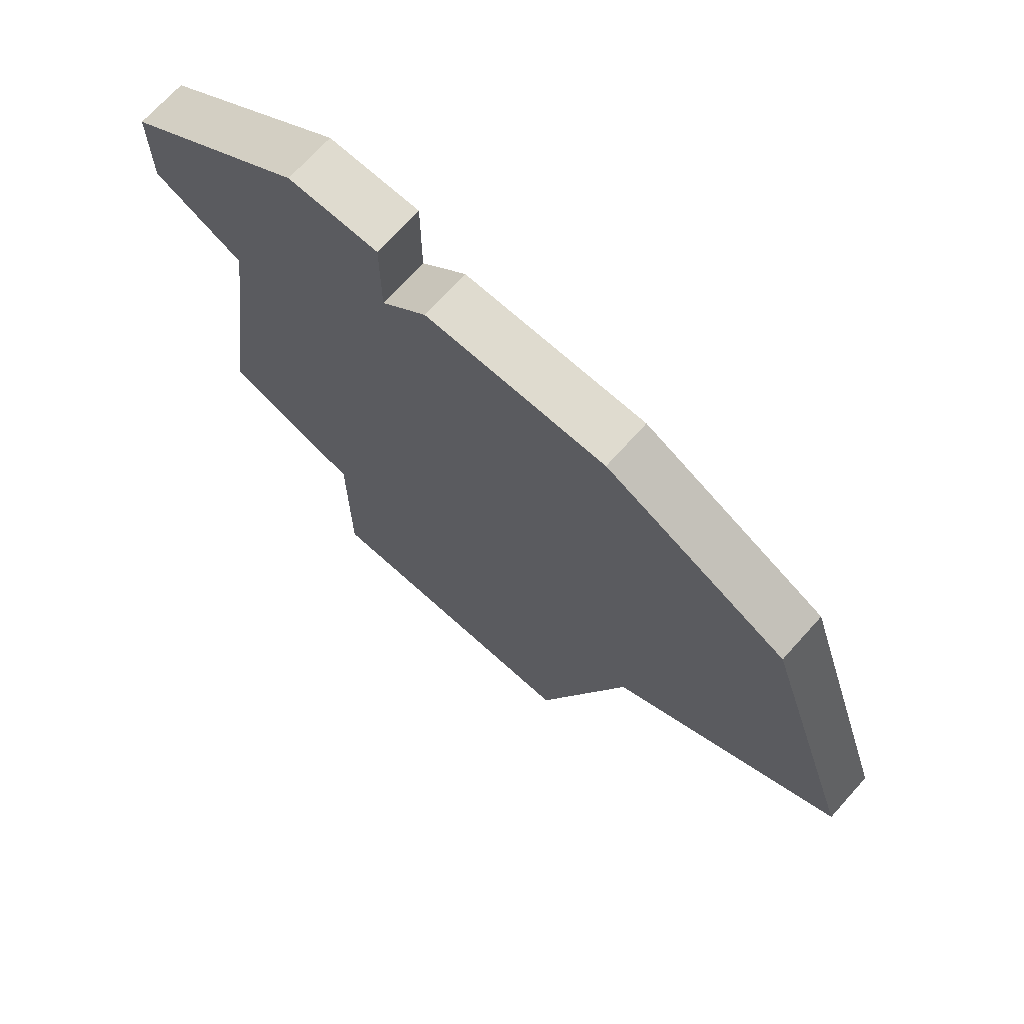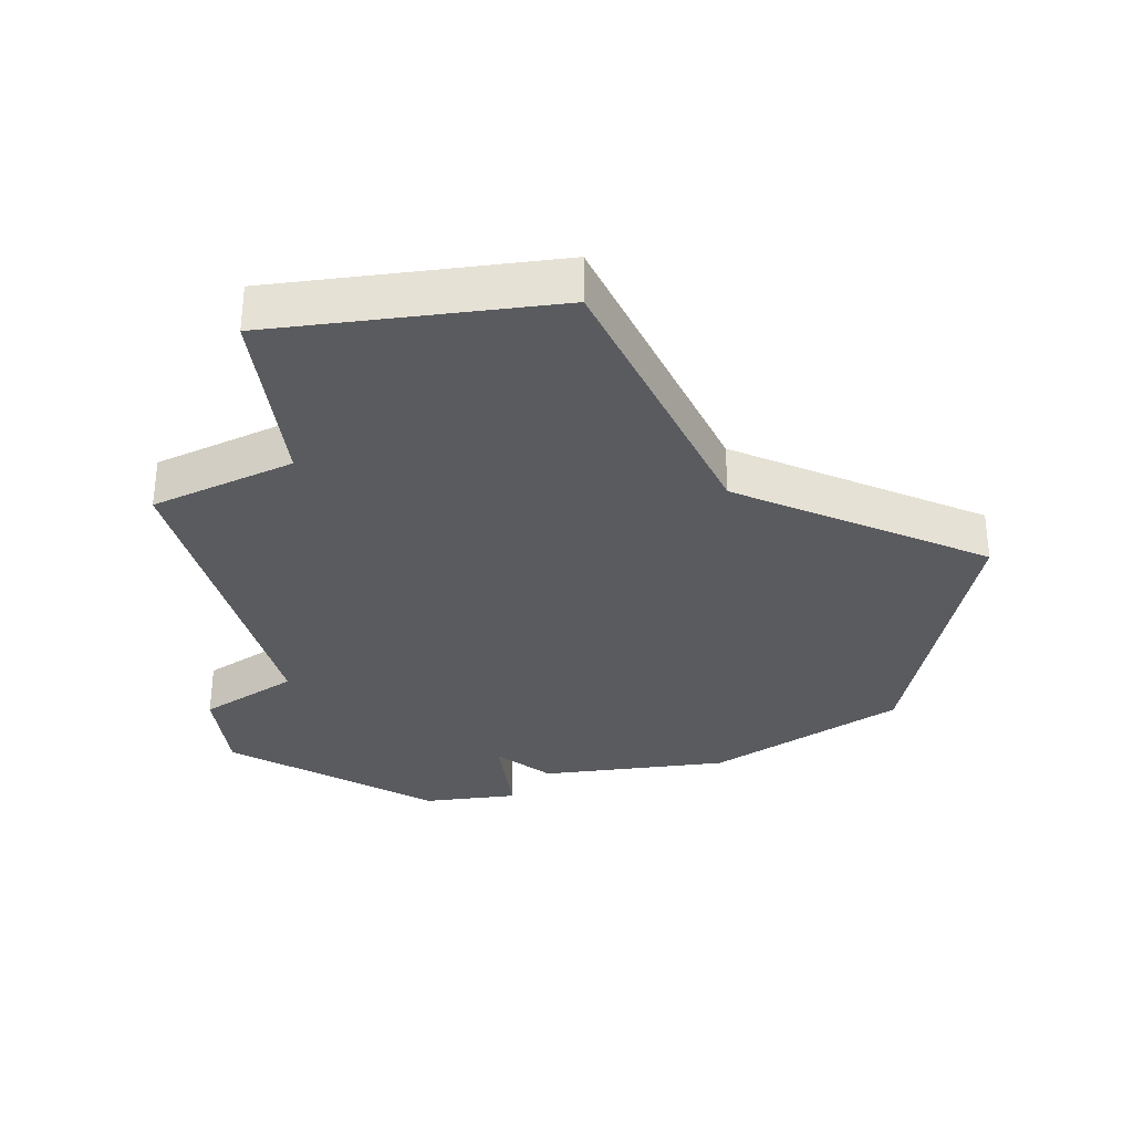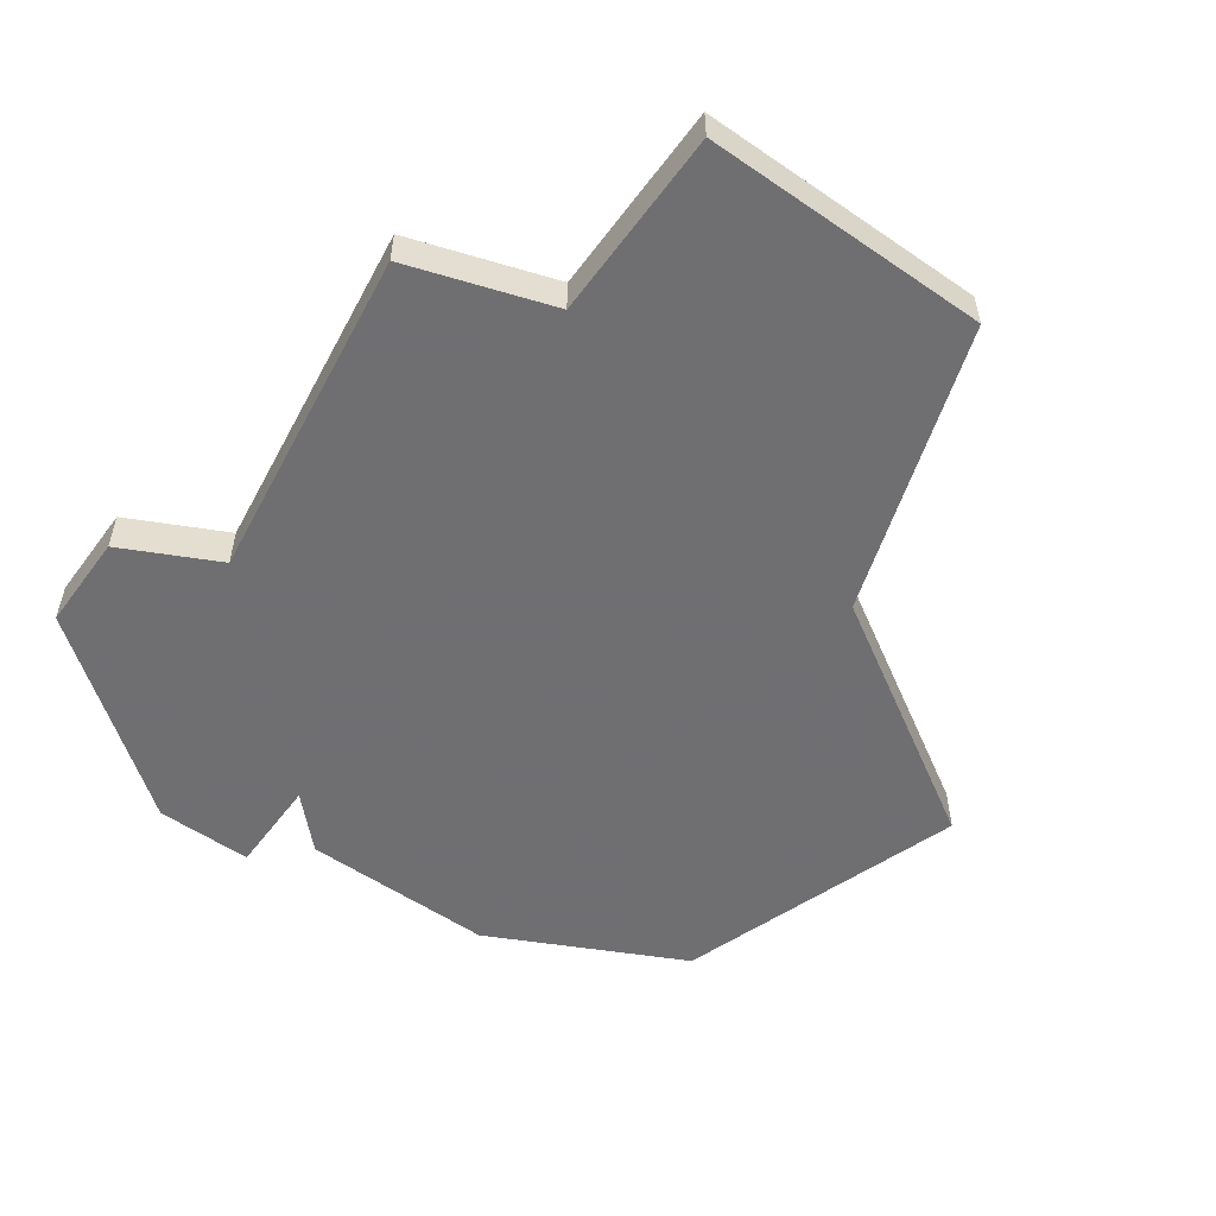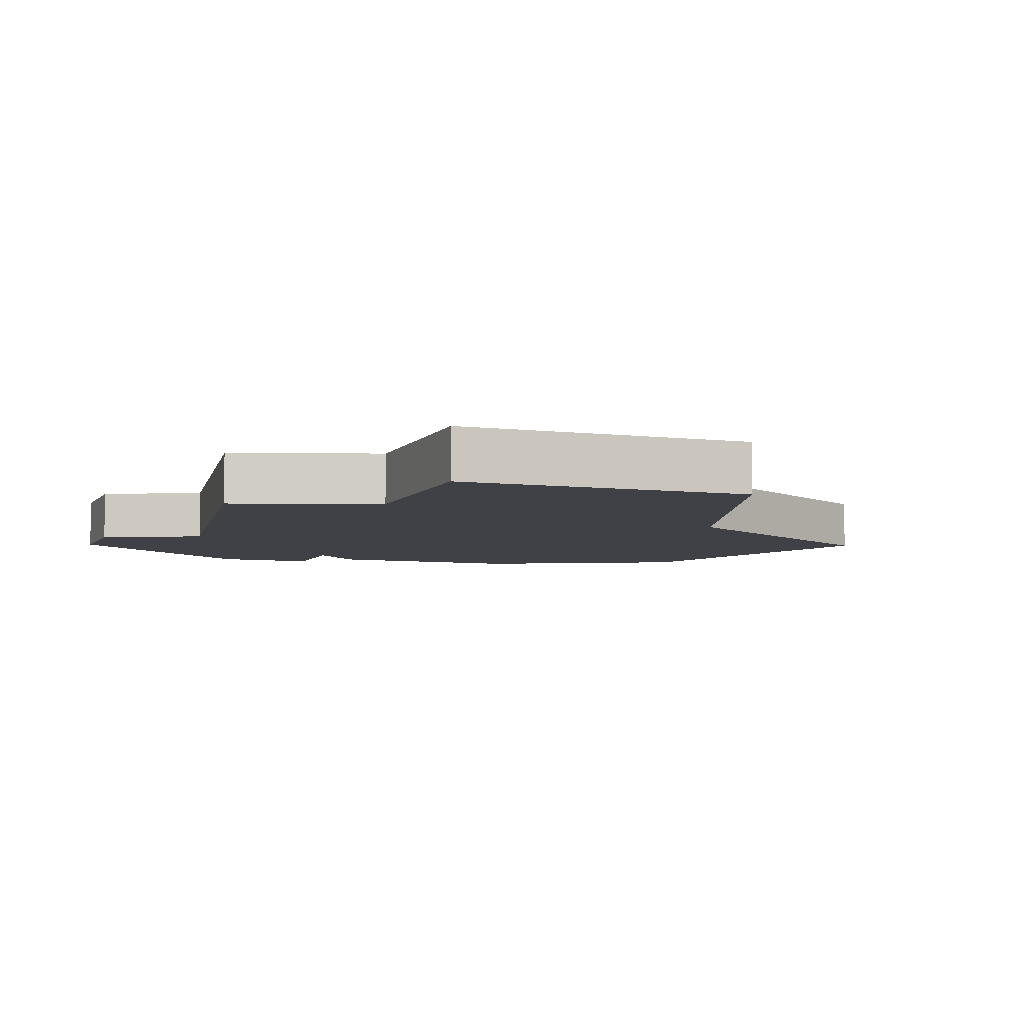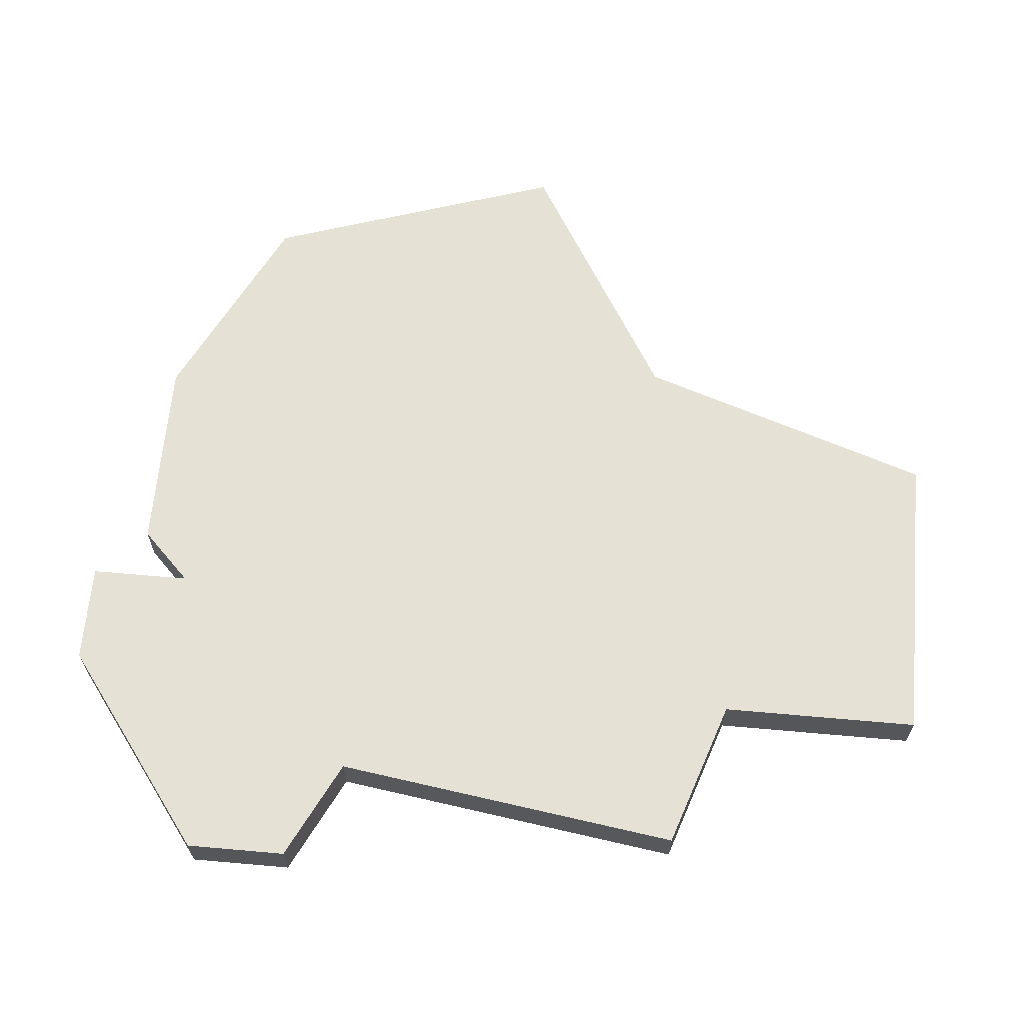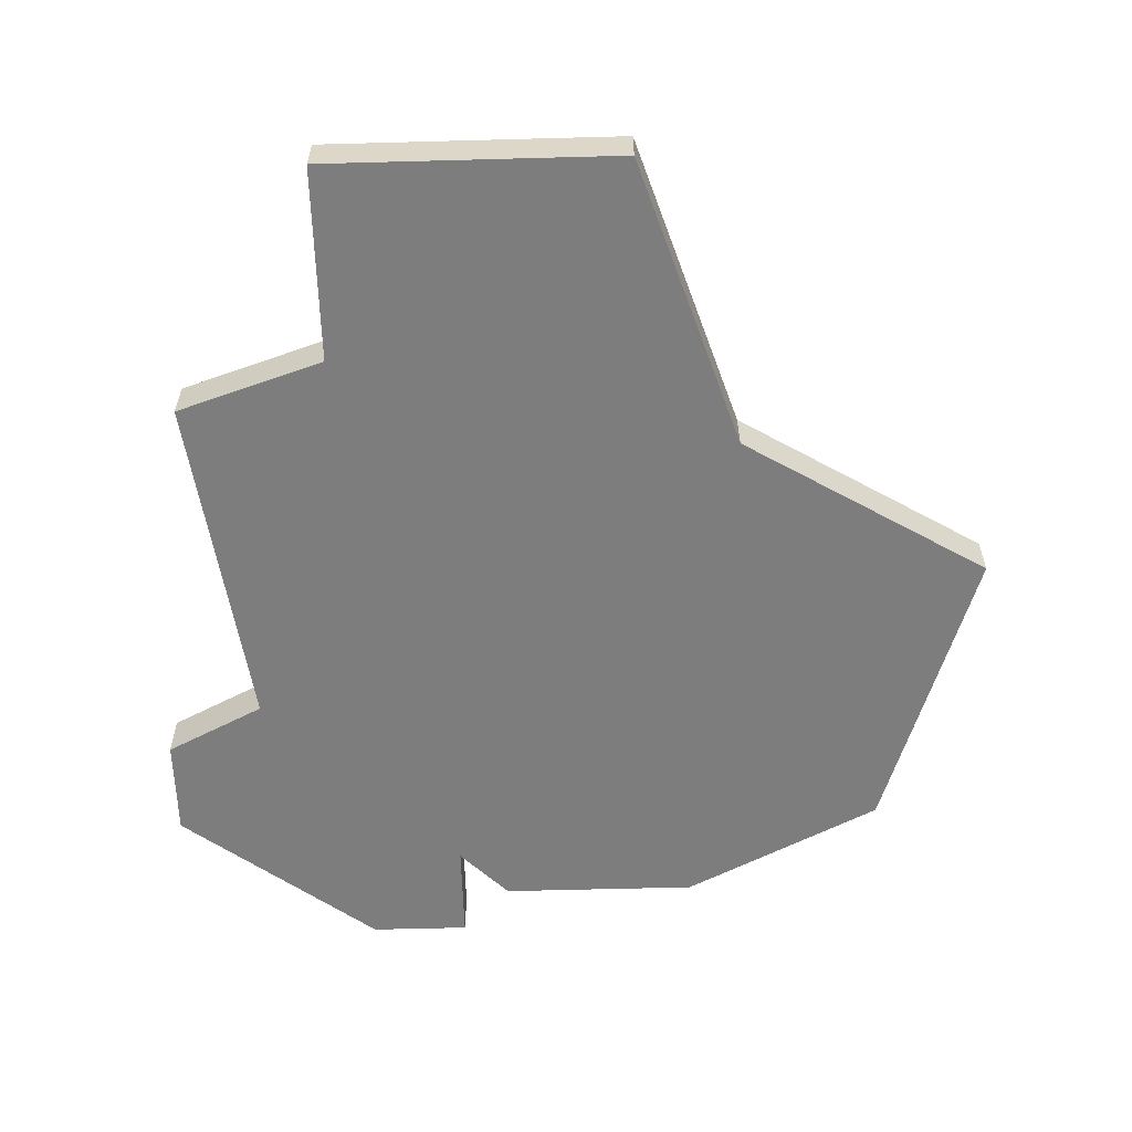
<metadata>
{"format":"obj","ext":"obj","renderer":"f3d","projection":"perspective","resolution":1024,"background":"white","views":[{"elev":70.5,"azim":42.0,"up":"+Y"},{"elev":-32.7,"azim":7.6,"up":"+Z"},{"elev":-54.7,"azim":-35.9,"up":"+Z"},{"elev":-6.0,"azim":-20.3,"up":"+Z"},{"elev":64.2,"azim":-84.9,"up":"+Z"},{"elev":-59.2,"azim":1.6,"up":"+Z"}]}
</metadata>
<code>
v 2849 -653 0
v 2849 -653 1
v 2849 -655 0
v 2849 -655 1
v 2847 -653 0
v 2847 -653 1
v 2847 -671 0
v 2847 -671 1
v 2847 -667 0
v 2847 -667 1
v 2855 -665 0
v 2855 -665 1
v 2854 -654 0
v 2854 -654 1
v 2845 -659 0
v 2845 -659 1
v 2853 -671 0
v 2853 -671 1
v 2844 -666 0
v 2844 -666 1
v 2860 -662 0
v 2860 -662 1
v 2843 -656 0
v 2843 -656 1
v 2843 -658 0
v 2843 -658 1
v 2850 -654 0
v 2850 -654 1
v 2858 -656 0
v 2858 -656 1
f 17 7 9
f 15 9 19
f 15 25 23
f 5 3 23
f 23 3 15
f 11 9 15
f 15 3 11
f 11 29 21
f 13 29 11
f 5 1 3
f 3 27 13
f 13 11 3
f 17 9 11
f 10 8 18
f 20 10 16
f 24 26 16
f 24 4 6
f 16 4 24
f 16 10 12
f 12 4 16
f 22 30 12
f 12 30 14
f 4 2 6
f 14 28 4
f 4 12 14
f 12 10 18
f 24 6 23
f 23 6 5
f 26 24 25
f 25 24 23
f 16 26 15
f 15 26 25
f 20 16 19
f 19 16 15
f 10 20 9
f 9 20 19
f 8 10 7
f 7 10 9
f 18 8 17
f 17 8 7
f 12 18 11
f 11 18 17
f 22 12 21
f 21 12 11
f 30 22 29
f 29 22 21
f 14 30 13
f 13 30 29
f 28 14 27
f 27 14 13
f 4 28 3
f 3 28 27
f 6 2 5
f 5 2 1
f 2 4 1
f 1 4 3

</code>
